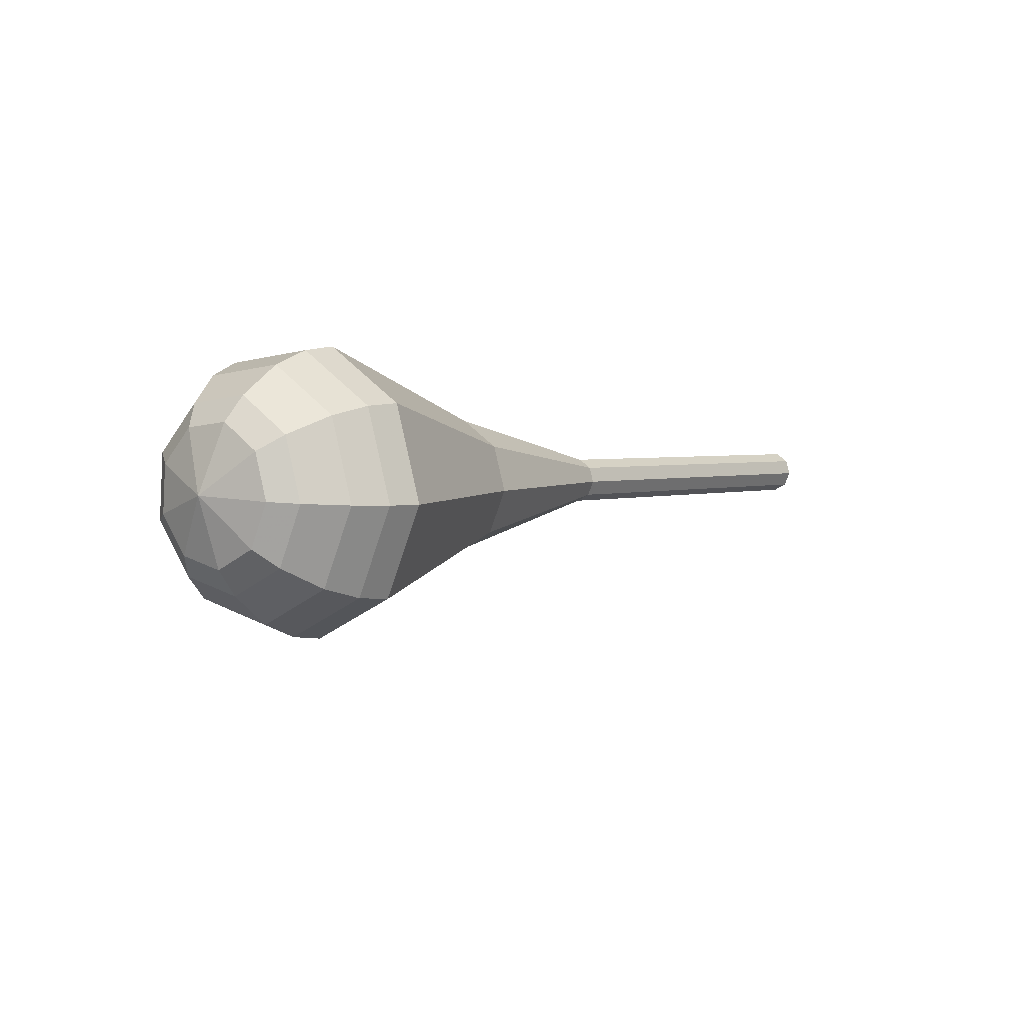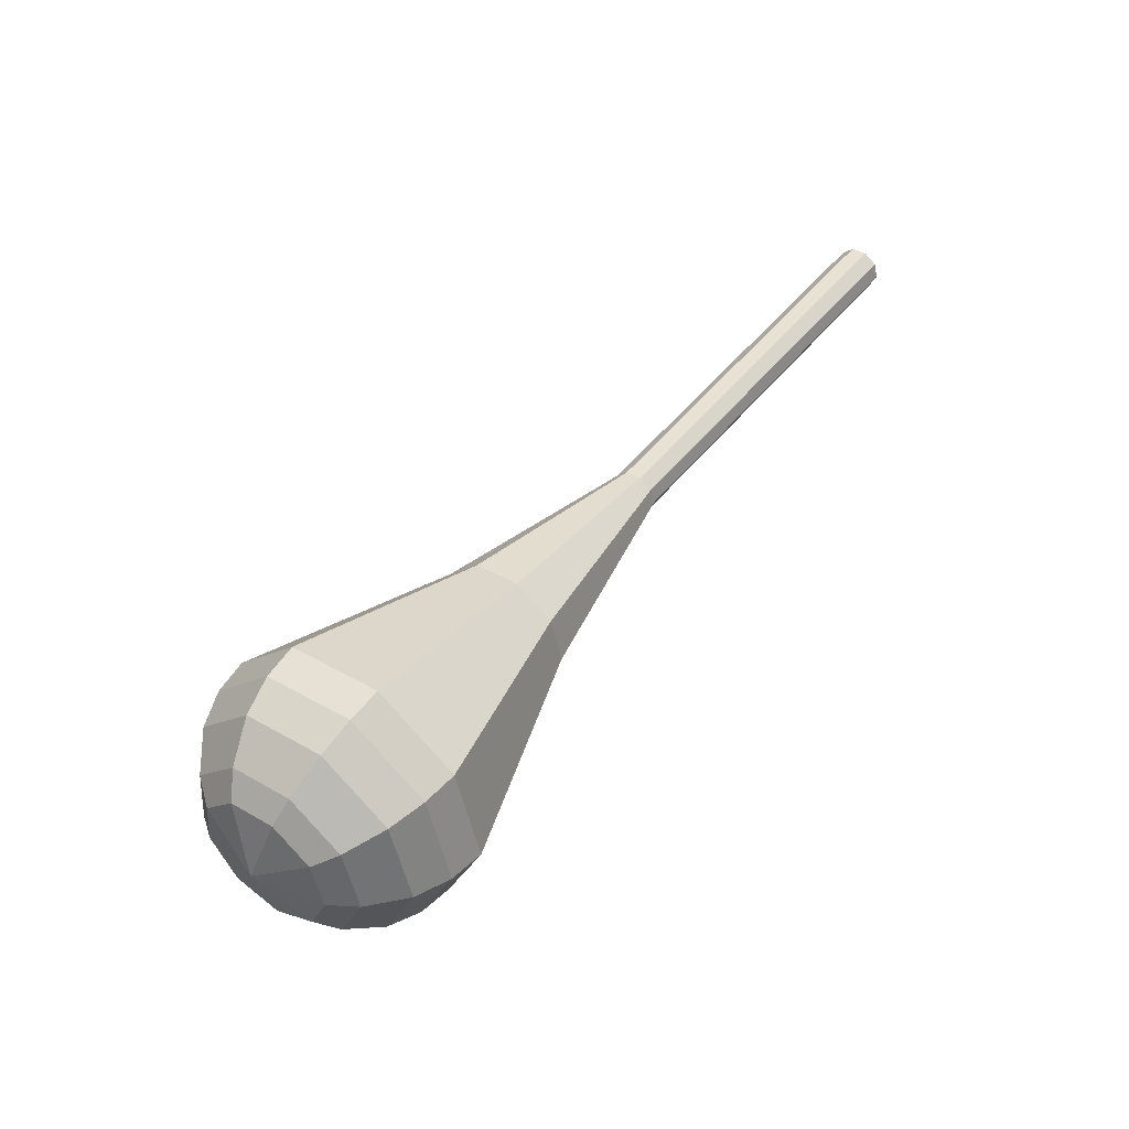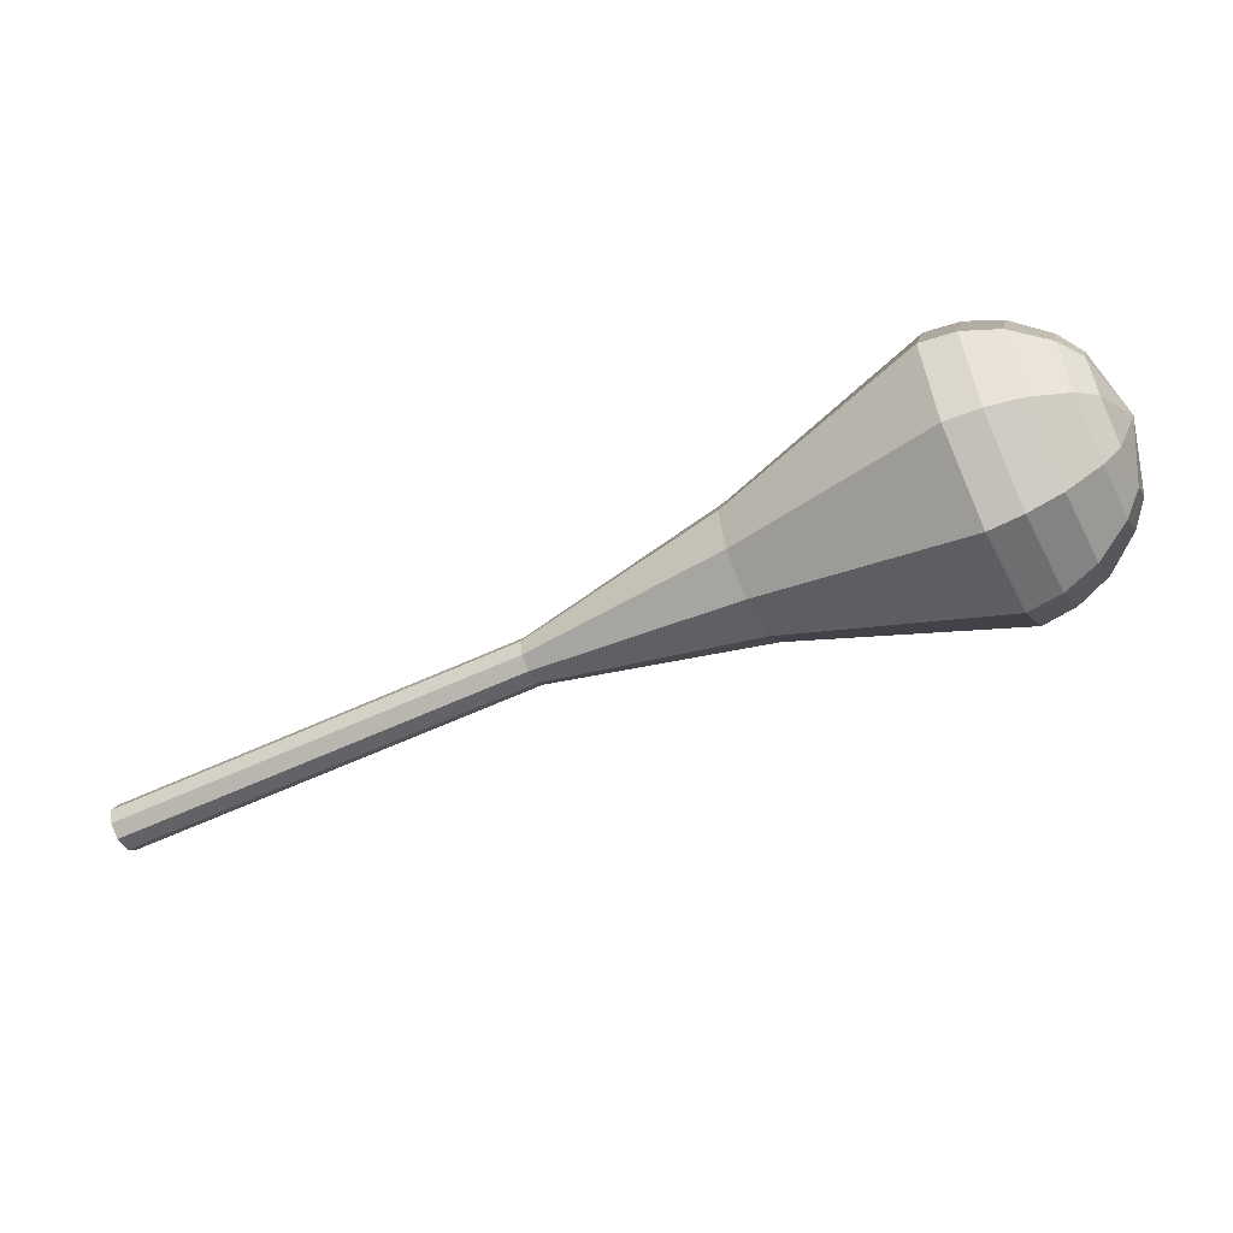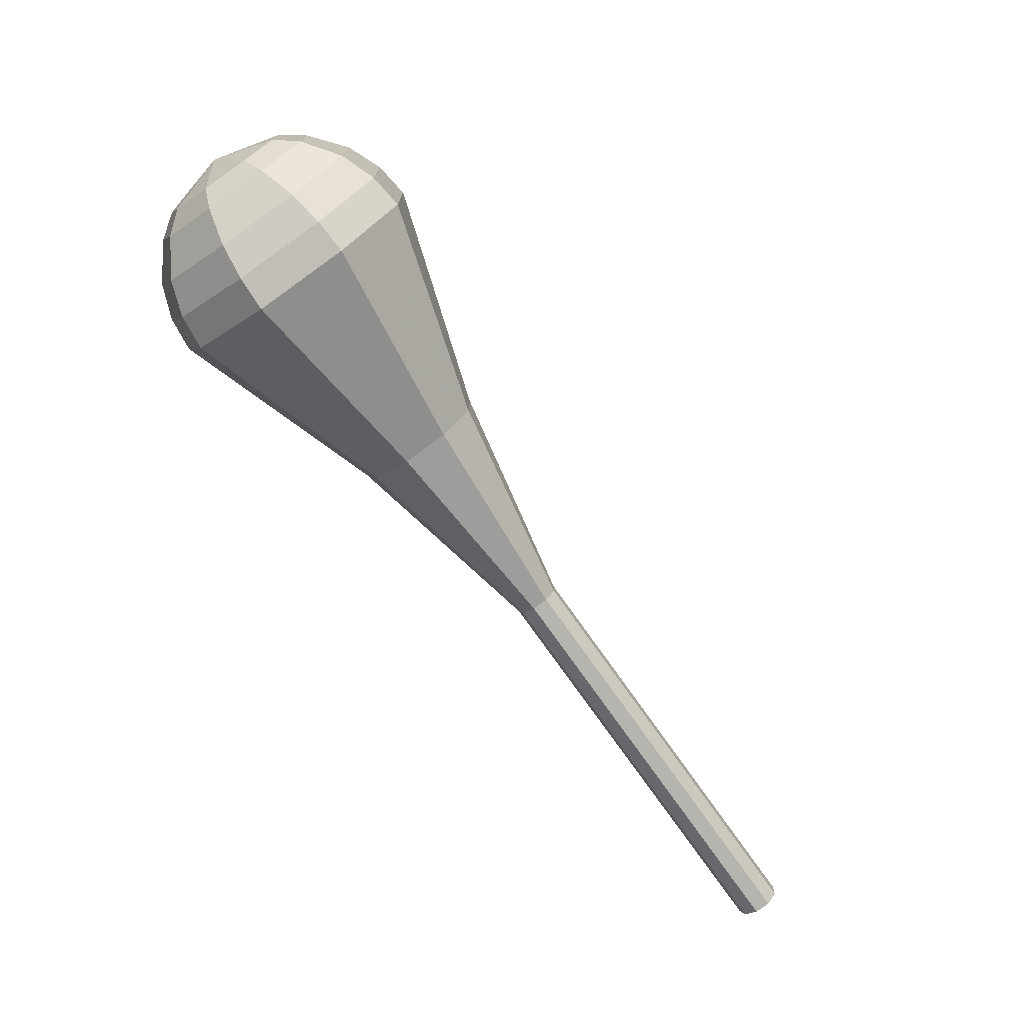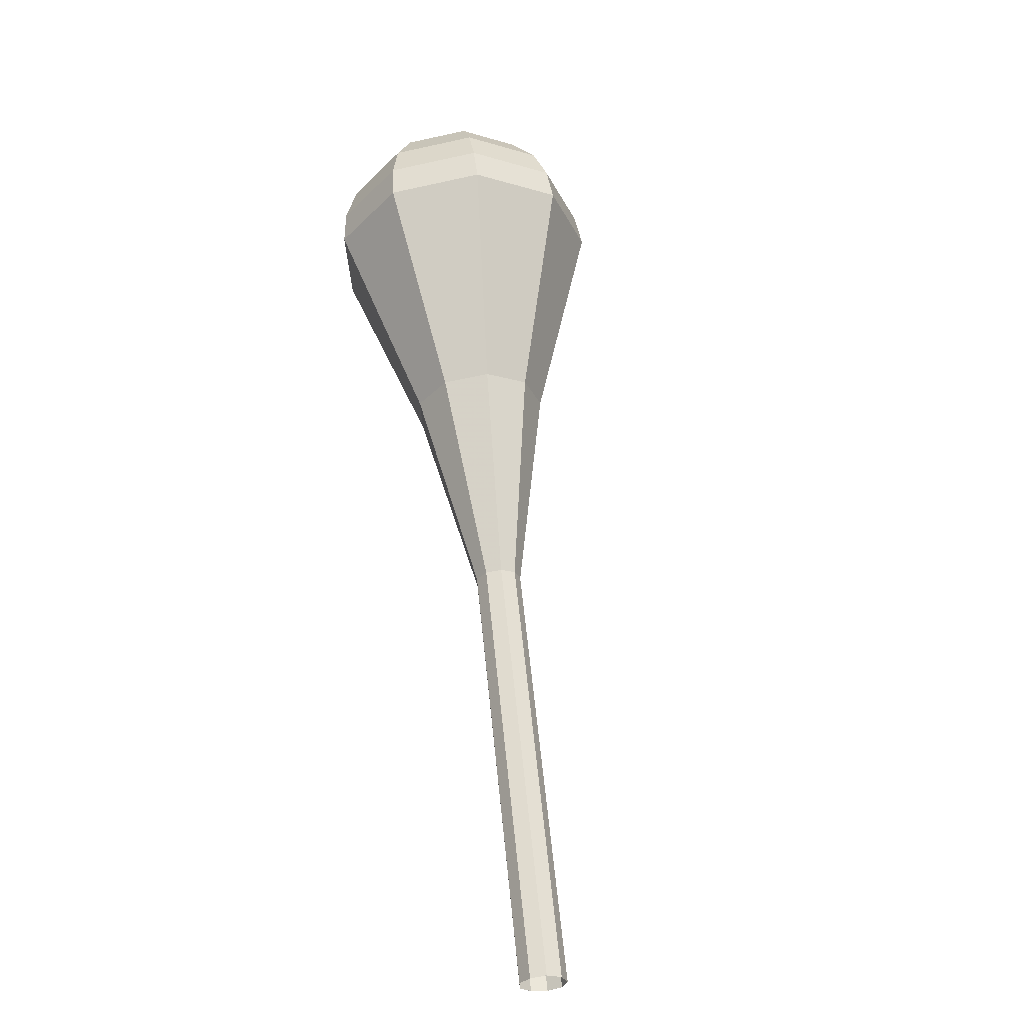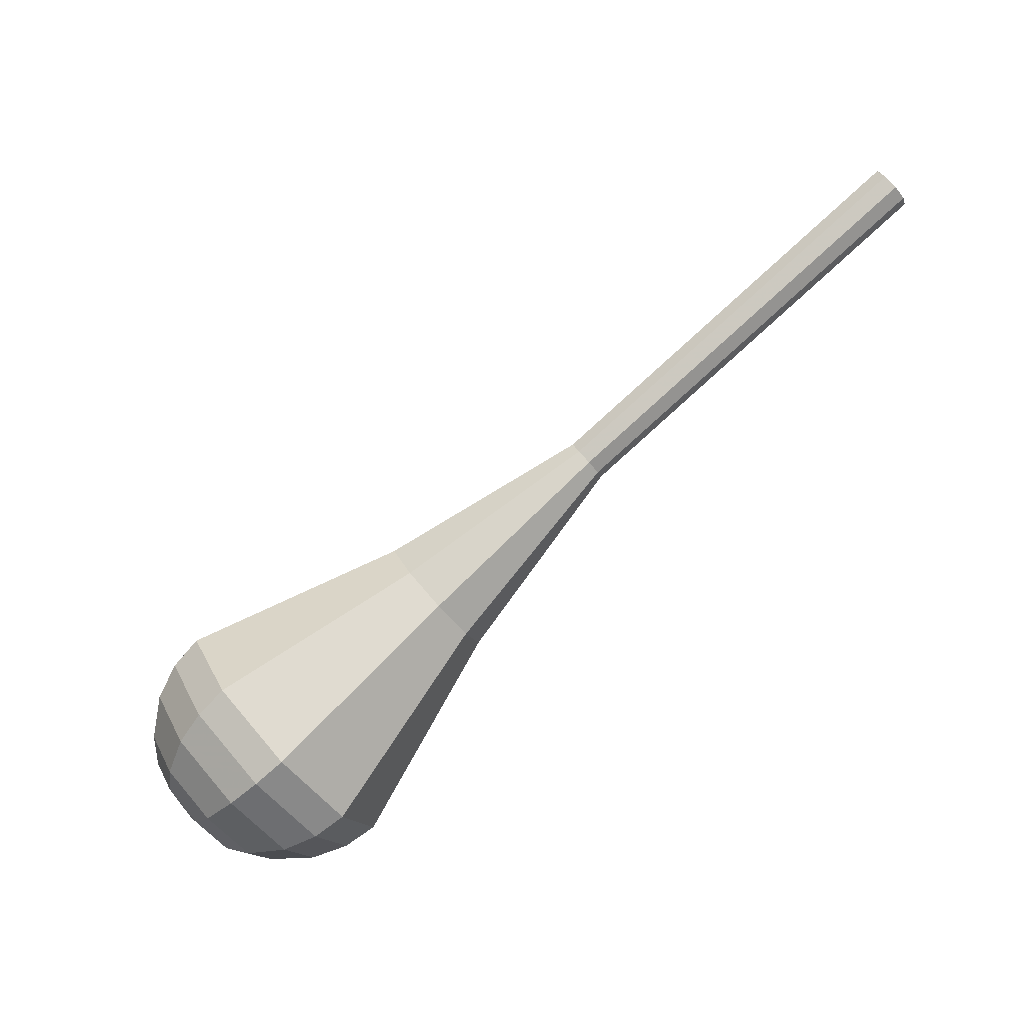
<metadata>
{"format":"obj","ext":"obj","renderer":"f3d","projection":"perspective","resolution":1024,"background":"white","views":[{"elev":-22.2,"azim":103.5,"up":"+Y"},{"elev":22.7,"azim":101.5,"up":"+Y"},{"elev":21.2,"azim":-15.8,"up":"+Z"},{"elev":73.8,"azim":-151.1,"up":"+Z"},{"elev":79.1,"azim":-123.3,"up":"+Y"},{"elev":62.5,"azim":114.9,"up":"+Y"}]}
</metadata>
<code>
g tube1
v 159.7 175.2 123.1
v 160.1 175.4 122.4
v 160.6 176 122
v 160.9 176.8 122.1
v 160.8 177.4 122.7
v 160.4 177.5 123.4
v 159.9 177.2 124
v 159.5 176.4 124.2
v 159.4 175.7 123.8
v 159.7 175.2 123.1
v 159.7 175.2 123.1
v 160.1 175.4 122.3
v 160.6 176 122
v 160.8 176.8 122.1
v 160.8 177.4 122.7
v 160.4 177.5 123.5
v 159.9 177.1 124
v 159.6 176.4 124.2
v 159.5 175.6 123.8
v 159.7 175.2 123.1
v 164.5 173.3 125.6
v 165 173.4 124.8
v 165.4 174.1 124.4
v 165.7 174.9 124.6
v 165.6 175.5 125.2
v 165.3 175.6 125.9
v 164.8 175.2 126.5
v 164.4 174.5 126.7
v 164.3 173.7 126.3
v 164.5 173.3 125.6
v 169.4 171.4 128
v 169.8 171.5 127.3
v 170.3 172.1 126.9
v 170.5 172.9 127.1
v 170.5 173.6 127.7
v 170.1 173.7 128.4
v 169.7 173.3 129
v 169.3 172.5 129.2
v 169.2 171.8 128.8
v 169.4 171.4 128
v 174.3 169.5 130.5
v 174.7 169.6 129.8
v 175.1 170.2 129.4
v 175.4 171 129.6
v 175.3 171.6 130.2
v 175 171.8 130.9
v 174.5 171.4 131.5
v 174.1 170.6 131.7
v 174 169.9 131.3
v 174.3 169.5 130.5
v 179.1 167.5 133
v 179.5 167.7 132.3
v 180 168.3 131.9
v 180.2 169.1 132.1
v 180.2 169.7 132.6
v 179.8 169.9 133.4
v 179.4 169.4 134
v 179 168.7 134.1
v 178.9 167.9 133.8
v 179.1 167.5 133
v 187.9 161.5 138
v 189.2 161.9 135.9
v 190.5 163.7 134.8
v 191.2 166 135.2
v 191 167.8 136.9
v 190 168.2 139.1
v 188.7 167 140.9
v 187.6 164.8 141.3
v 187.3 162.6 140.1
v 187.9 161.5 138
v 196.2 154 143
v 198.8 154.9 138.6
v 201.5 158.6 136.3
v 203 163.5 137.1
v 202.6 167.1 140.7
v 200.6 168 145.3
v 197.8 165.5 148.9
v 195.6 161 149.7
v 195 156.4 147.4
v 196.2 154 143
v 197.9 153.6 143.8
v 200.4 154.5 139.6
v 203 158.1 137.4
v 204.4 162.8 138.1
v 204.1 166.3 141.6
v 202.1 167.1 146
v 199.4 164.7 149.5
v 197.2 160.3 150.3
v 196.7 155.9 148
v 197.9 153.6 143.8
v 199.8 153.7 144.6
v 202 154.5 140.8
v 204.3 157.7 138.8
v 205.6 161.9 139.5
v 205.3 165.1 142.6
v 203.5 165.8 146.6
v 201.1 163.7 149.7
v 199.2 159.7 150.4
v 198.6 155.8 148.4
v 199.8 153.7 144.6
v 201.9 154.5 145.4
v 203.6 155.1 142.5
v 205.4 157.6 141
v 206.4 160.8 141.5
v 206.1 163.2 143.9
v 204.8 163.7 147
v 202.9 162.1 149.3
v 201.4 159.1 149.8
v 201 156.1 148.3
v 201.9 154.5 145.4
v 203.2 155.4 145.8
v 204.4 155.9 143.7
v 205.7 157.7 142.6
v 206.4 160 143
v 206.3 161.8 144.7
v 205.3 162.2 146.9
v 203.9 161 148.7
v 202.8 158.8 149.1
v 202.5 156.6 147.9
v 203.2 155.4 145.8
v 205.3 158.5 146.2
v 205.3 158.5 146.2
v 205.3 158.5 146.2
v 205.3 158.5 146.2
v 205.3 158.5 146.2
v 205.3 158.5 146.2
v 205.3 158.5 146.2
v 205.3 158.5 146.2
v 205.3 158.5 146.2
v 205.3 158.5 146.2
f 1 2 12
f 12 11 1
f 2 3 13
f 13 12 2
f 3 4 14
f 14 13 3
f 4 5 15
f 15 14 4
f 5 6 16
f 16 15 5
f 6 7 17
f 17 16 6
f 7 8 18
f 18 17 7
f 8 9 19
f 19 18 8
f 9 10 20
f 20 19 9
f 11 12 22
f 22 21 11
f 12 13 23
f 23 22 12
f 13 14 24
f 24 23 13
f 14 15 25
f 25 24 14
f 15 16 26
f 26 25 15
f 16 17 27
f 27 26 16
f 17 18 28
f 28 27 17
f 18 19 29
f 29 28 18
f 19 20 30
f 30 29 19
f 21 22 32
f 32 31 21
f 22 23 33
f 33 32 22
f 23 24 34
f 34 33 23
f 24 25 35
f 35 34 24
f 25 26 36
f 36 35 25
f 26 27 37
f 37 36 26
f 27 28 38
f 38 37 27
f 28 29 39
f 39 38 28
f 29 30 40
f 40 39 29
f 31 32 42
f 42 41 31
f 32 33 43
f 43 42 32
f 33 34 44
f 44 43 33
f 34 35 45
f 45 44 34
f 35 36 46
f 46 45 35
f 36 37 47
f 47 46 36
f 37 38 48
f 48 47 37
f 38 39 49
f 49 48 38
f 39 40 50
f 50 49 39
f 41 42 52
f 52 51 41
f 42 43 53
f 53 52 42
f 43 44 54
f 54 53 43
f 44 45 55
f 55 54 44
f 45 46 56
f 56 55 45
f 46 47 57
f 57 56 46
f 47 48 58
f 58 57 47
f 48 49 59
f 59 58 48
f 49 50 60
f 60 59 49
f 51 52 62
f 62 61 51
f 52 53 63
f 63 62 52
f 53 54 64
f 64 63 53
f 54 55 65
f 65 64 54
f 55 56 66
f 66 65 55
f 56 57 67
f 67 66 56
f 57 58 68
f 68 67 57
f 58 59 69
f 69 68 58
f 59 60 70
f 70 69 59
f 61 62 72
f 72 71 61
f 62 63 73
f 73 72 62
f 63 64 74
f 74 73 63
f 64 65 75
f 75 74 64
f 65 66 76
f 76 75 65
f 66 67 77
f 77 76 66
f 67 68 78
f 78 77 67
f 68 69 79
f 79 78 68
f 69 70 80
f 80 79 69
f 71 72 82
f 82 81 71
f 72 73 83
f 83 82 72
f 73 74 84
f 84 83 73
f 74 75 85
f 85 84 74
f 75 76 86
f 86 85 75
f 76 77 87
f 87 86 76
f 77 78 88
f 88 87 77
f 78 79 89
f 89 88 78
f 79 80 90
f 90 89 79
f 81 82 92
f 92 91 81
f 82 83 93
f 93 92 82
f 83 84 94
f 94 93 83
f 84 85 95
f 95 94 84
f 85 86 96
f 96 95 85
f 86 87 97
f 97 96 86
f 87 88 98
f 98 97 87
f 88 89 99
f 99 98 88
f 89 90 100
f 100 99 89
f 91 92 102
f 102 101 91
f 92 93 103
f 103 102 92
f 93 94 104
f 104 103 93
f 94 95 105
f 105 104 94
f 95 96 106
f 106 105 95
f 96 97 107
f 107 106 96
f 97 98 108
f 108 107 97
f 98 99 109
f 109 108 98
f 99 100 110
f 110 109 99
f 101 102 112
f 112 111 101
f 102 103 113
f 113 112 102
f 103 104 114
f 114 113 103
f 104 105 115
f 115 114 104
f 105 106 116
f 116 115 105
f 106 107 117
f 117 116 106
f 107 108 118
f 118 117 107
f 108 109 119
f 119 118 108
f 109 110 120
f 120 119 109
f 111 112 122
f 122 121 111
f 112 113 123
f 123 122 112
f 113 114 124
f 124 123 113
f 114 115 125
f 125 124 114
f 115 116 126
f 126 125 115
f 116 117 127
f 127 126 116
f 117 118 128
f 128 127 117
f 118 119 129
f 129 128 118
f 119 120 130
f 130 129 119

</code>
